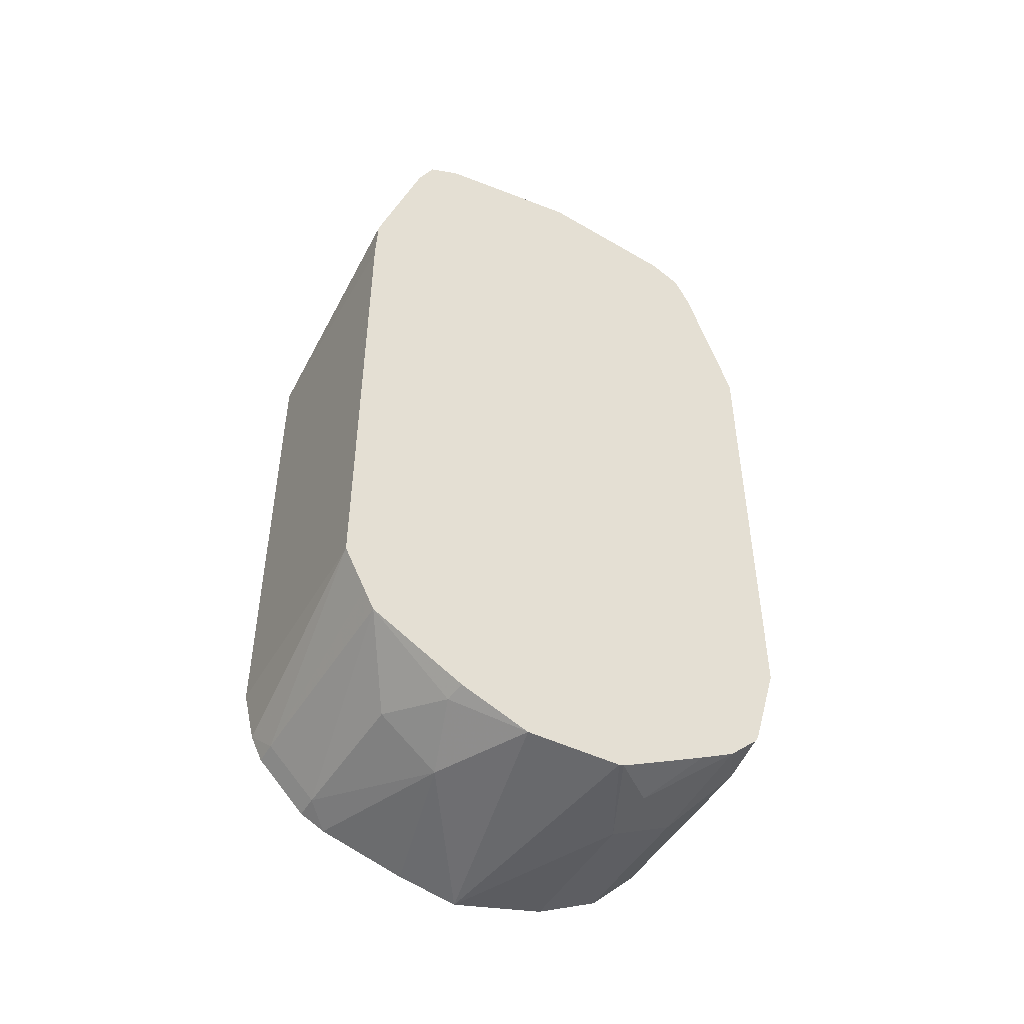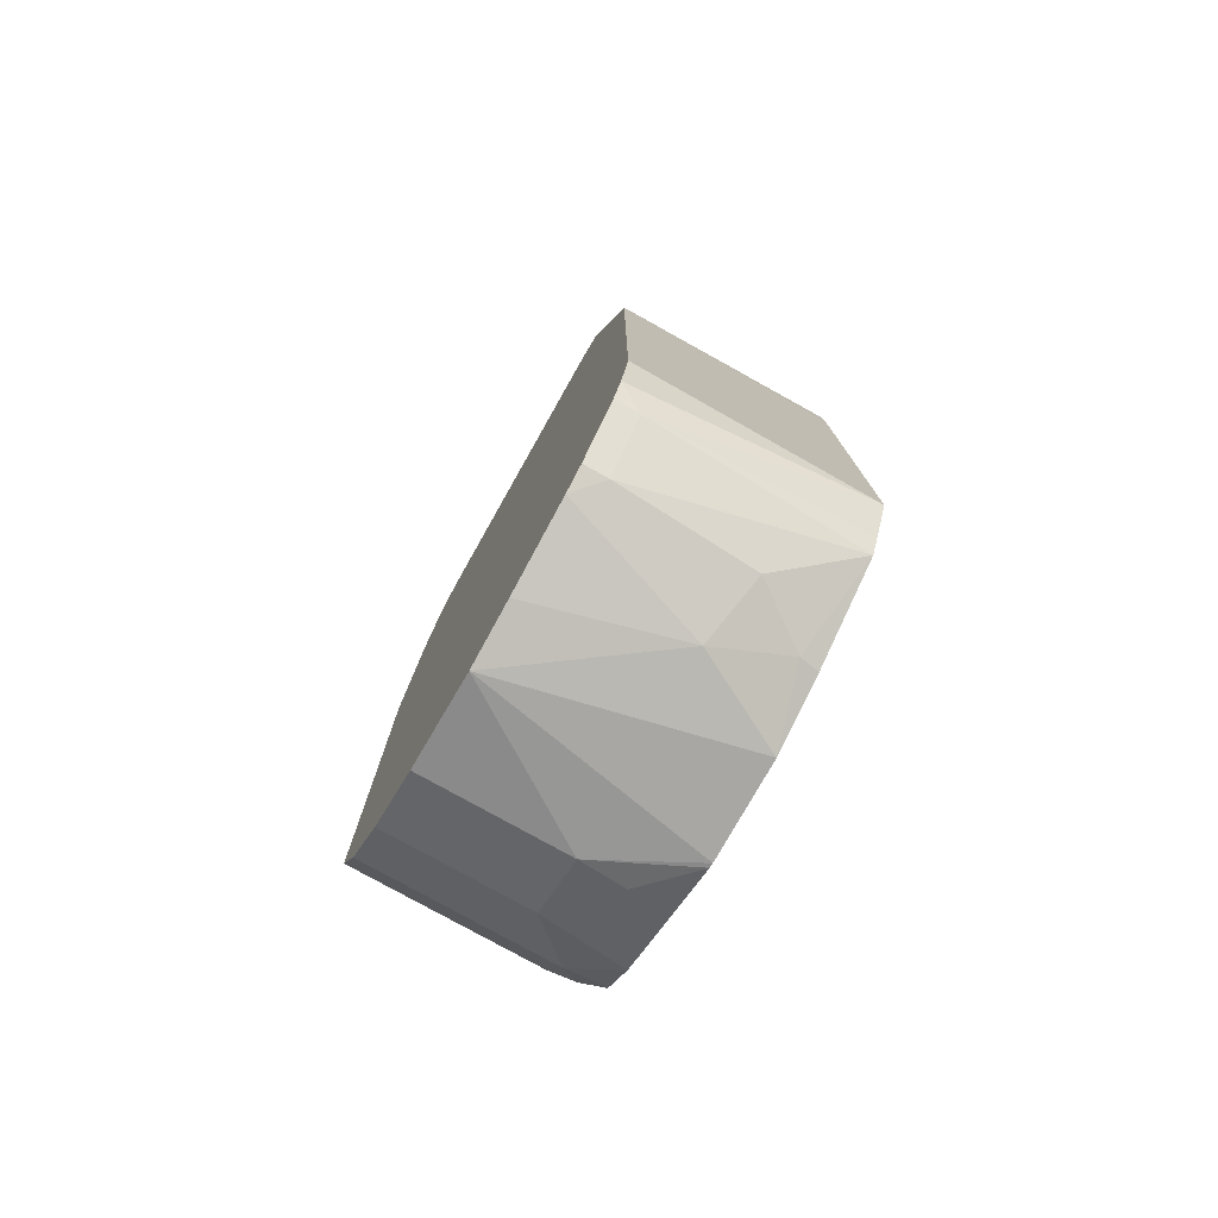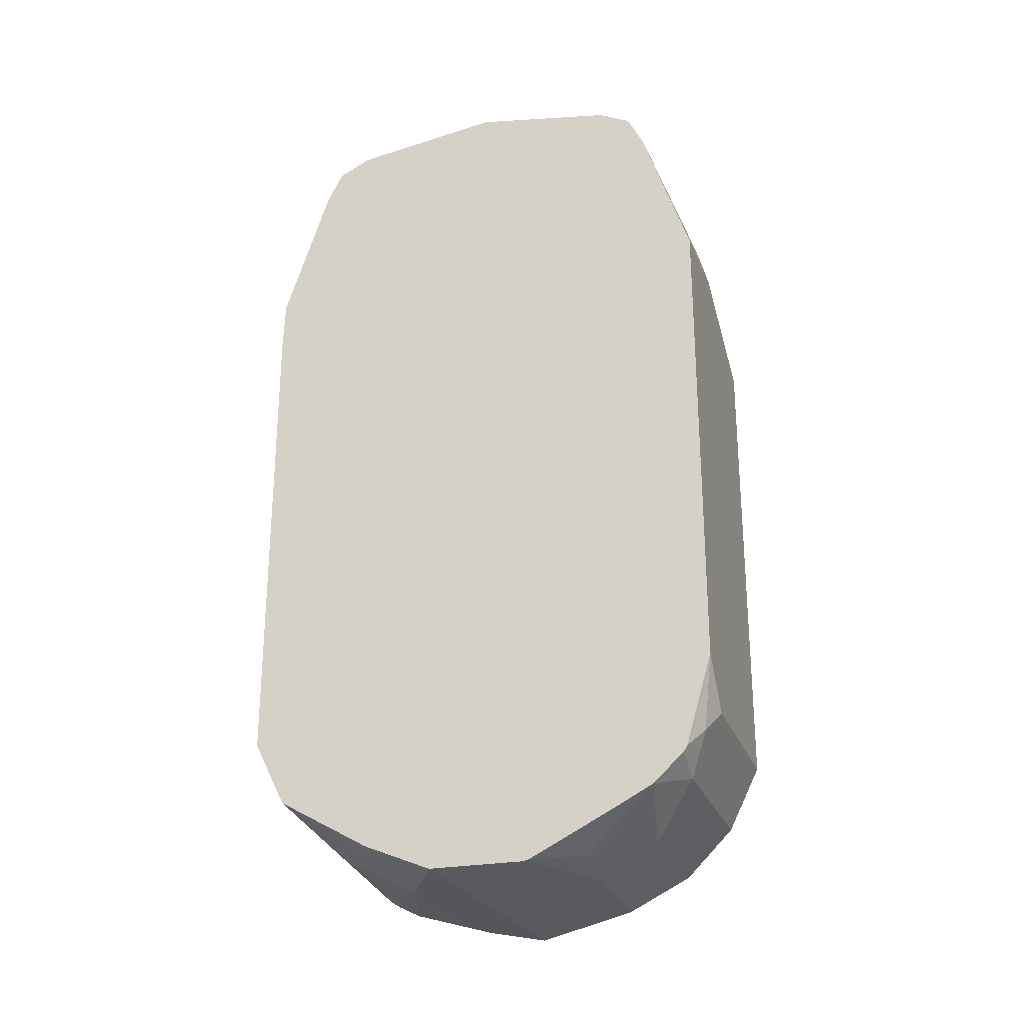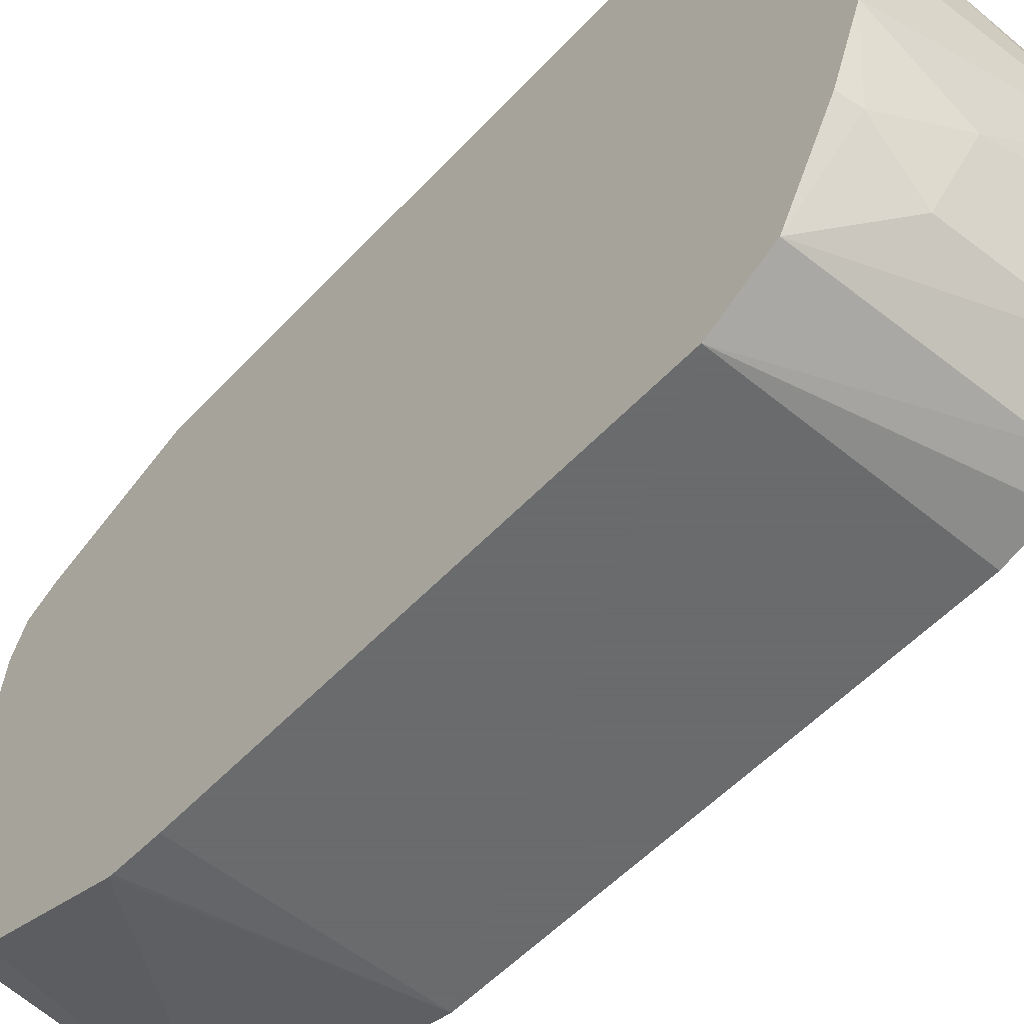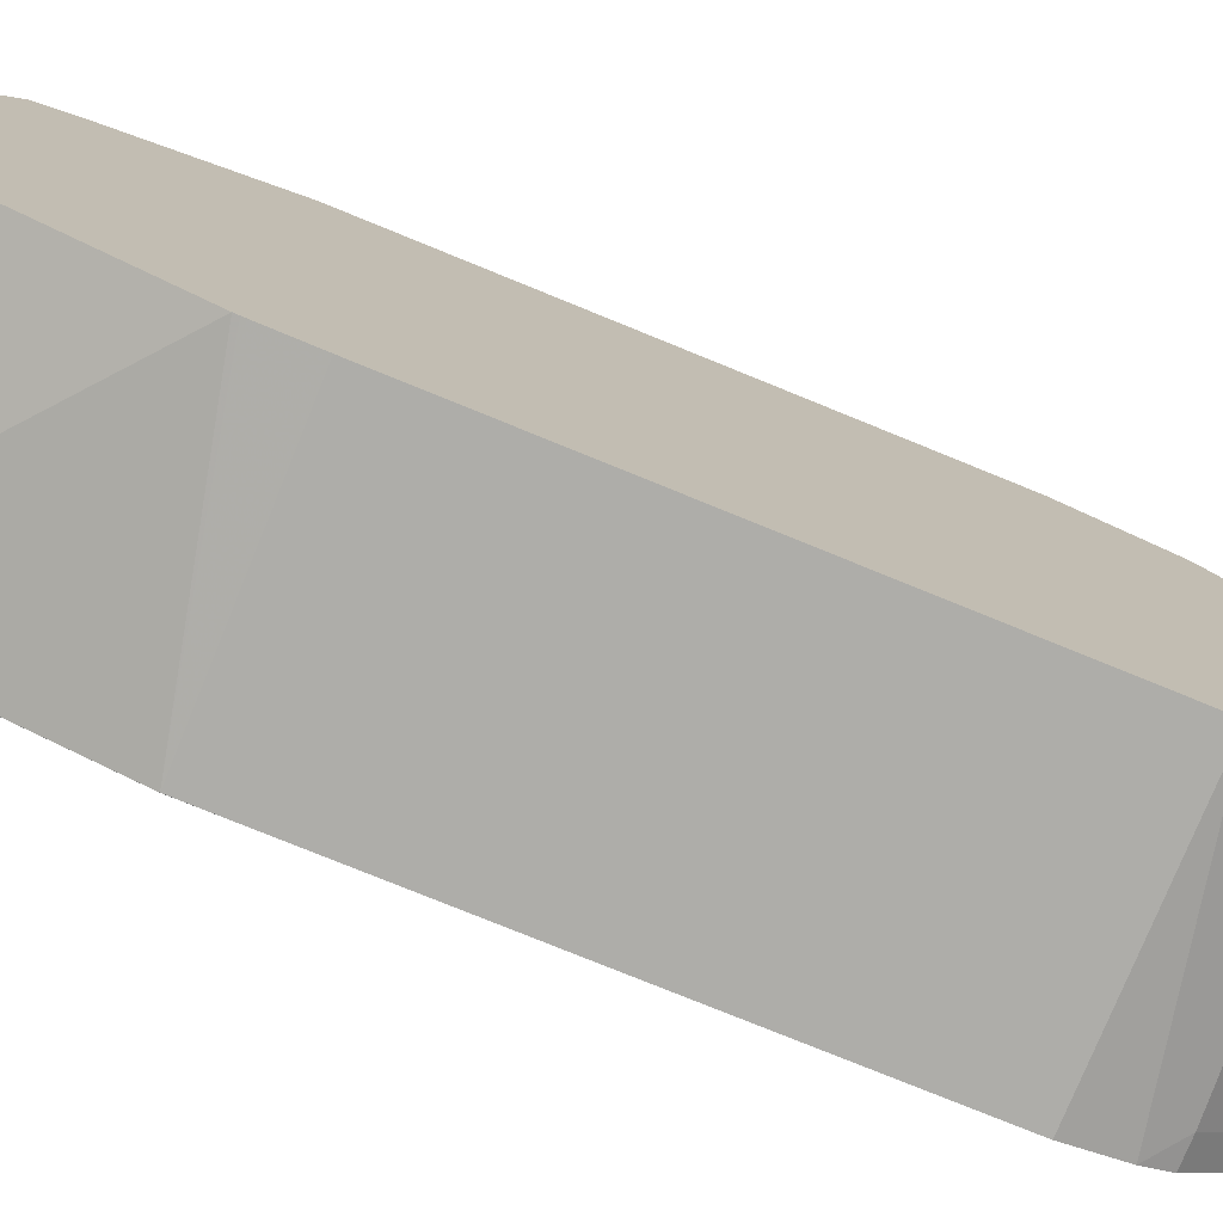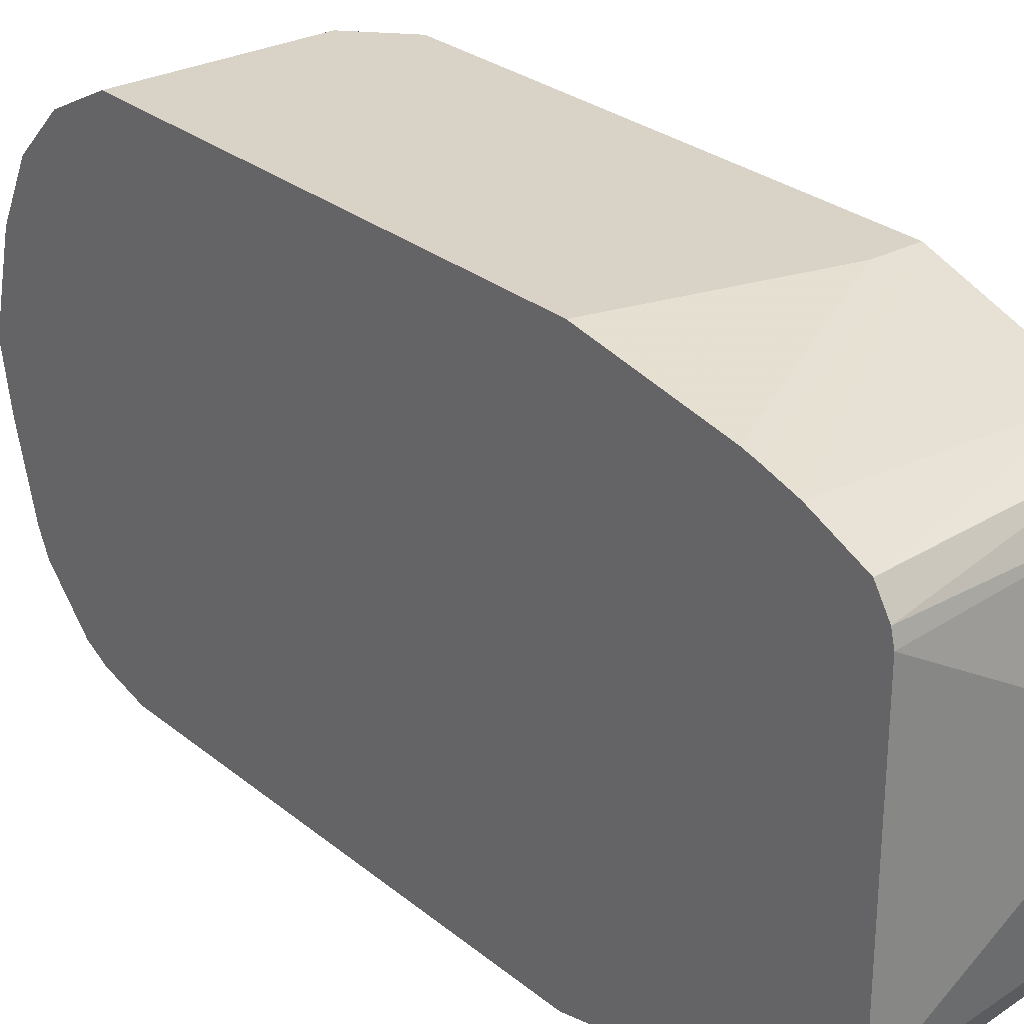
<metadata>
{"format":"obj","ext":"obj","renderer":"f3d","projection":"perspective","resolution":1024,"background":"white","views":[{"elev":-47.5,"azim":61.3,"up":"+Z"},{"elev":-77.1,"azim":-29.4,"up":"+Z"},{"elev":-25.5,"azim":107.4,"up":"+Z"},{"elev":-53.2,"azim":138.5,"up":"+Y"},{"elev":-77.1,"azim":67.8,"up":"+Y"},{"elev":27.8,"azim":-39.3,"up":"+Y"}]}
</metadata>
<code>
v 0.09787 0.09788 -0.07831
v 0.1157 0.09788 -0.07831
v 0.01958 0.09788 -0.0979
v 0.01955 0.08808 -0.03917
v 0.01955 0.08669 -0.03356
v 0.01955 0.08264 -0.01958
v 0.1157 0.07829 -0.01958
v 0.1157 0.09788 -0.274
v 0.01955 0.09788 -0.1174
v 0.01955 0.09786 -0.09786
v 0.01955 0.07341 0.002445
v 0.1157 0.07176 -0.006548
v 0.1157 0.08695 -0.3114
v 0.1077 0.09297 -0.3034
v 0.09787 0.09788 -0.2936
v 0.01955 0.09788 -0.2936
v 0.01955 0.06432 0.00838
v 0.1157 0.06047 -0.0009042
v 0.1157 0.08555 -0.3138
v 0.09787 0.08481 -0.3197
v 0.09787 0.09134 -0.3067
v 0.01955 0.08483 -0.3197
v 0.01955 0.05871 0.0098
v 0.1157 0.05871 -3.039e-05
v 0.1157 0.07295 -0.3256
v 0.0783 0.06524 -0.3393
v 0.01955 0.06524 -0.3393
v 0.01955 -0.05871 0.0098
v 0.1157 0.001763 0.00889
v 0.1157 0.0585 -0.3332
v 0.09787 0.04158 -0.3474
v 0.0783 0.03915 -0.3523
v 0.01955 0.03917 -0.3523
v 0.1157 -0.05871 -3.039e-05
v 0.01955 -0.07341 0.002445
v 0.01958 -0.07341 0.002445
v 0.1157 -0.07176 -0.006548
v 0.1157 0.03342 -0.3459
v 0.1157 0.02156 -0.3519
v 0.1157 0.01956 -0.3523
v 0.01955 1.916e-05 -0.3622
v 0.01955 -0.09786 -0.09786
v 0.01958 -0.09788 -0.0979
v 0.1157 -0.09698 -0.07656
v 0.1157 -0.07829 -0.01958
v 0.1157 -0.01956 -0.3523
v 0.0783 -0.03915 -0.3523
v 0.01955 -0.02447 -0.3572
v 0.01955 -0.09788 -0.1174
v 0.1157 -0.09788 -0.0979
v 0.1157 -0.0972 -0.07831
v 0.1157 -0.04733 -0.3409
v 0.1077 -0.04894 -0.3426
v 0.08482 -0.06524 -0.3393
v 0.02937 -0.0685 -0.3426
v 0.01955 -0.05869 -0.3474
v 0.01955 -0.09788 -0.2936
v 0.1157 -0.09788 -0.2936
v 0.1157 -0.08481 -0.3197
v 0.02937 -0.08808 -0.323
v 0.01955 -0.0685 -0.3426
v 0.01955 -0.09299 -0.3131
v 0.1157 -0.08897 -0.3114
v 0.01955 -0.08808 -0.323
f 26 33 27
f 28 35 36
f 26 32 33
f 28 34 29
f 28 36 37
f 32 39 40
f 30 38 31
f 31 38 39
f 31 39 32
f 32 41 33
f 26 31 32
f 28 37 34
f 25 31 26
f 15 21 22
f 23 29 24
f 23 28 29
f 22 26 27
f 20 26 22
f 20 25 26
f 20 22 21
f 19 25 20
f 17 24 18
f 17 23 24
f 15 22 16
f 14 21 15
f 35 42 43
f 14 20 21
f 25 30 31
f 35 43 44
f 57 62 58
f 36 45 37
f 60 62 64
f 59 63 60
f 58 60 63
f 58 62 60
f 13 20 14
f 55 61 56
f 55 64 61
f 55 60 64
f 55 59 60
f 54 59 55
f 53 59 54
f 52 59 53
f 47 56 48
f 35 44 36
f 47 55 56
f 47 53 54
f 46 53 47
f 46 52 53
f 43 51 44
f 43 50 51
f 43 58 50
f 43 57 58
f 43 49 57
f 42 49 43
f 41 47 48
f 41 46 47
f 40 46 41
f 36 44 45
f 47 54 55
f 13 19 20
f 32 40 41
f 11 17 12
f 2 39 38
f 2 40 39
f 2 46 40
f 2 52 46
f 2 59 52
f 2 63 59
f 2 58 63
f 2 50 58
f 2 51 50
f 2 44 51
f 2 45 44
f 2 37 45
f 2 34 37
f 2 38 30
f 2 29 34
f 2 18 24
f 2 12 18
f 2 7 12
f 2 6 7
f 2 5 6
f 1 5 2
f 1 4 5
f 1 3 4
f 1 9 3
f 1 15 16
f 1 8 15
f 1 2 8
f 12 17 18
f 2 24 29
f 2 30 25
f 1 16 9
f 2 19 13
f 8 14 15
f 2 25 19
f 8 13 14
f 6 11 7
f 4 6 5
f 4 11 6
f 4 17 11
f 4 23 17
f 4 28 23
f 4 35 28
f 4 42 35
f 4 49 42
f 4 57 49
f 4 62 57
f 7 11 12
f 4 61 64
f 4 64 62
f 4 10 9
f 2 13 8
f 4 9 16
f 4 16 22
f 3 10 4
f 4 27 33
f 4 56 61
f 4 22 27
f 3 9 10
f 4 41 48
f 4 33 41
f 4 48 56

</code>
